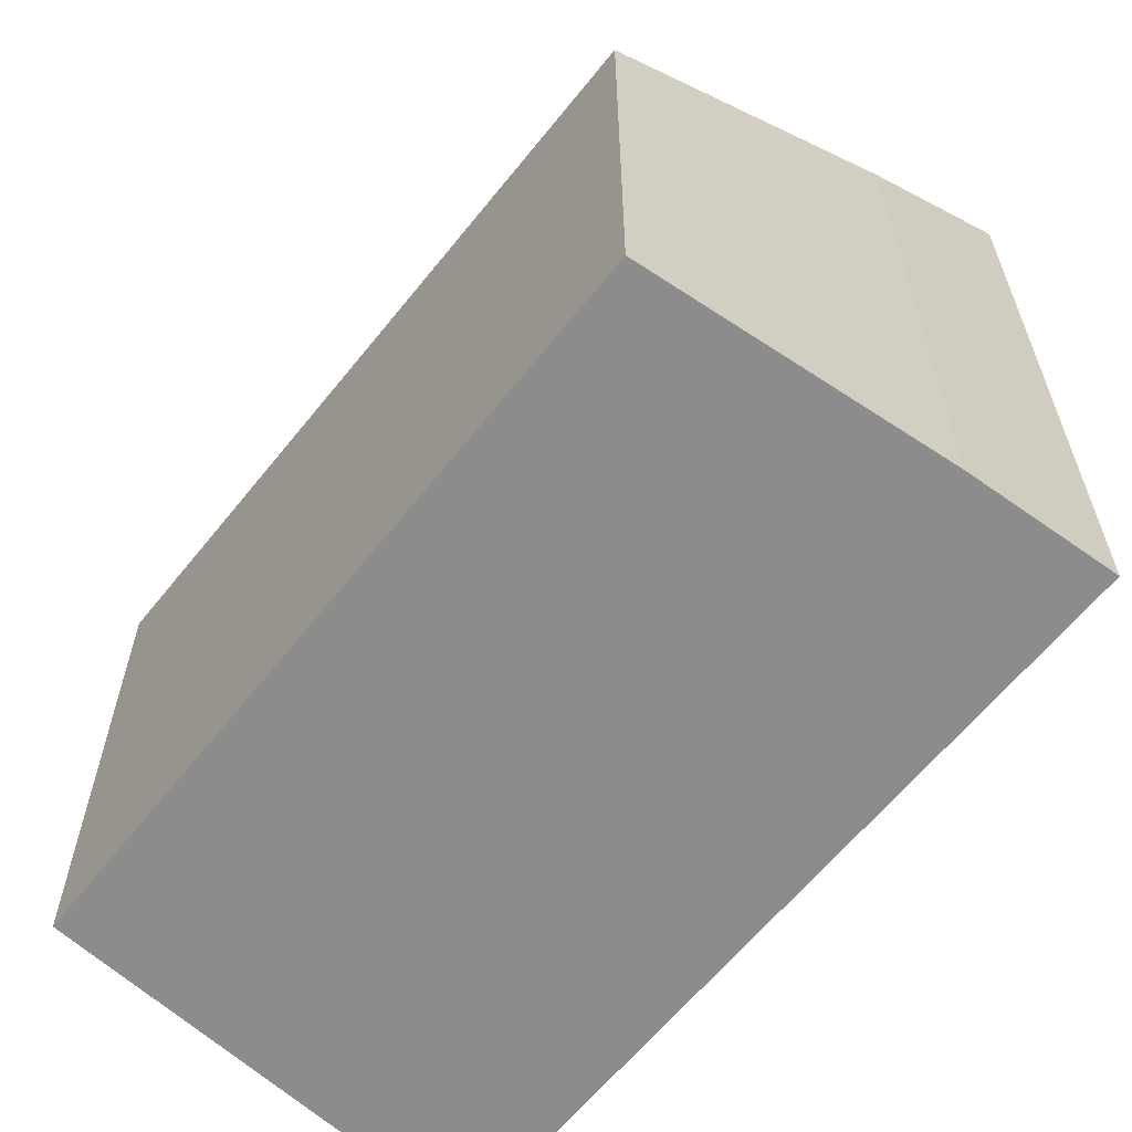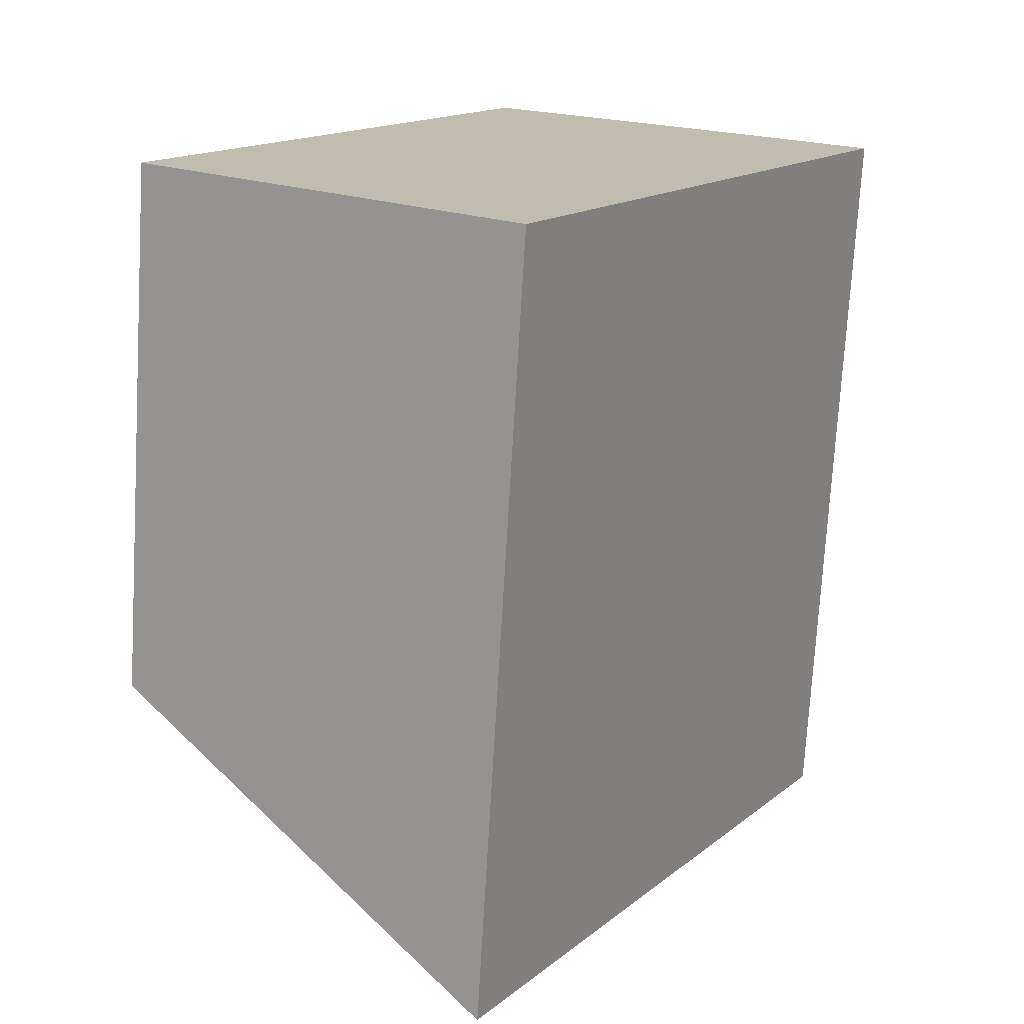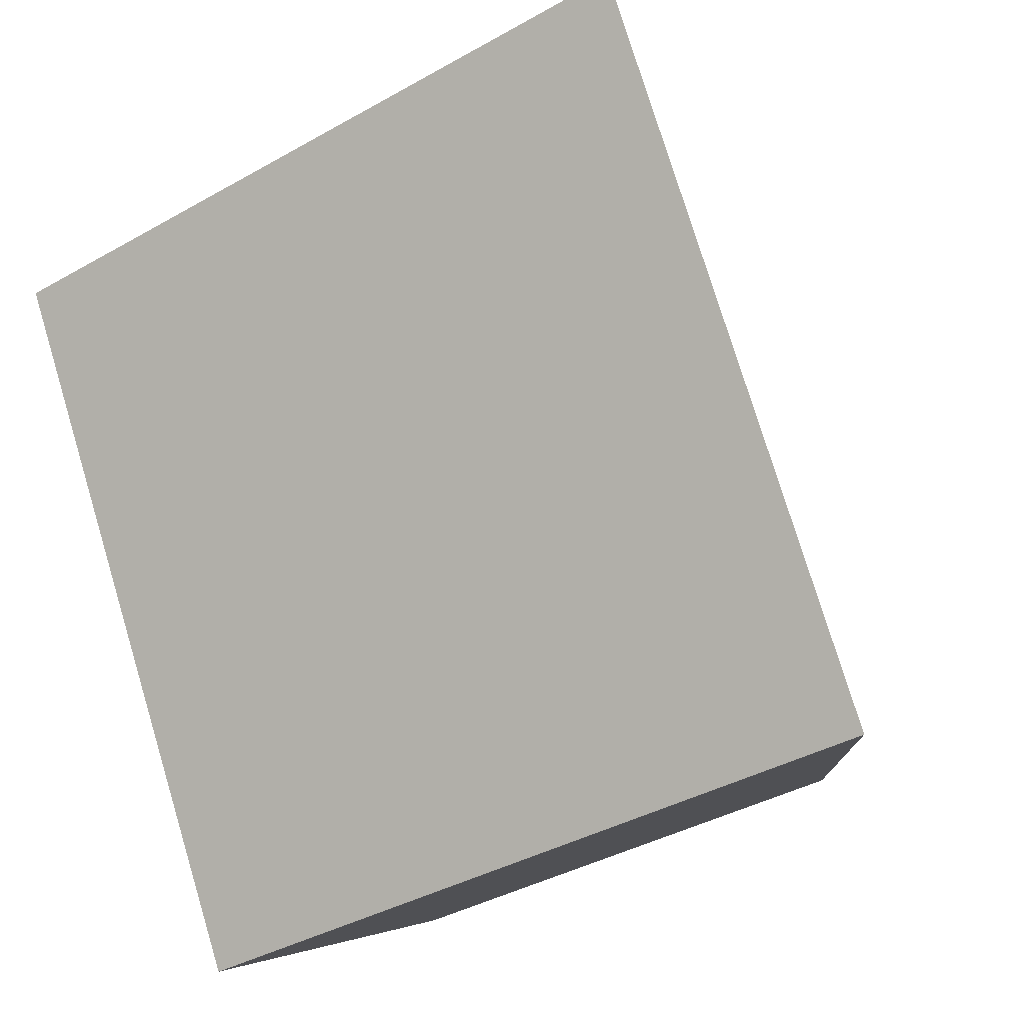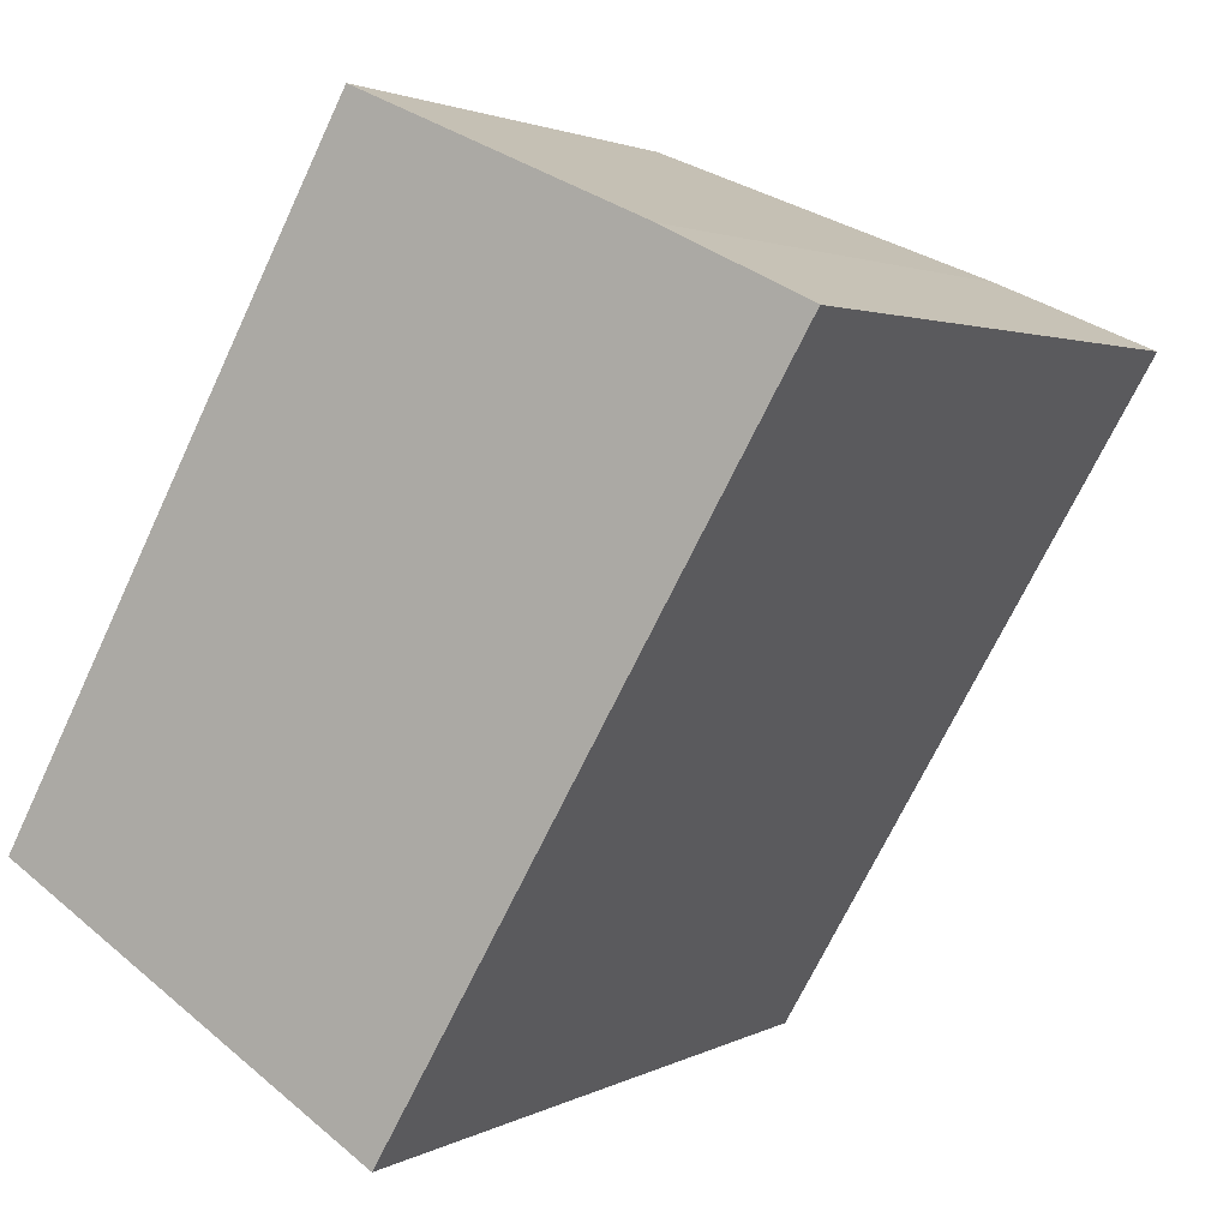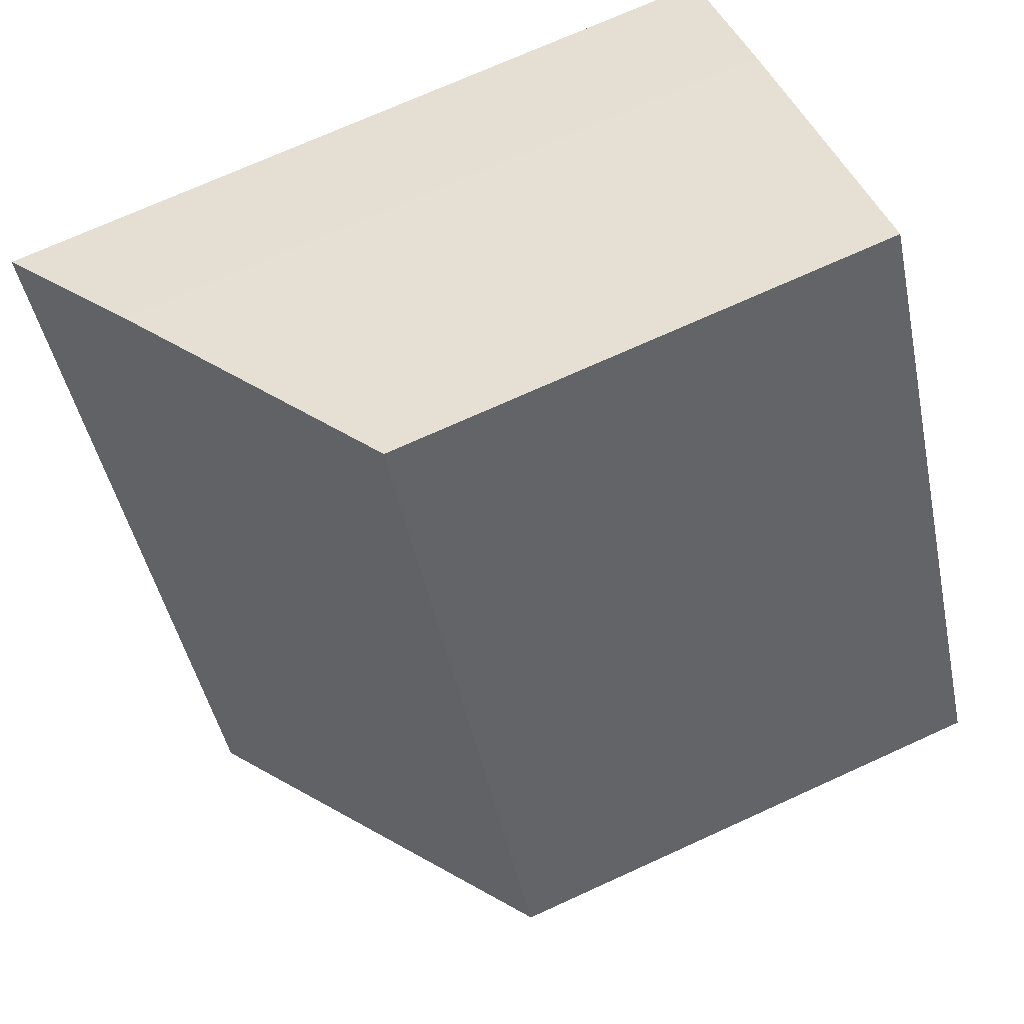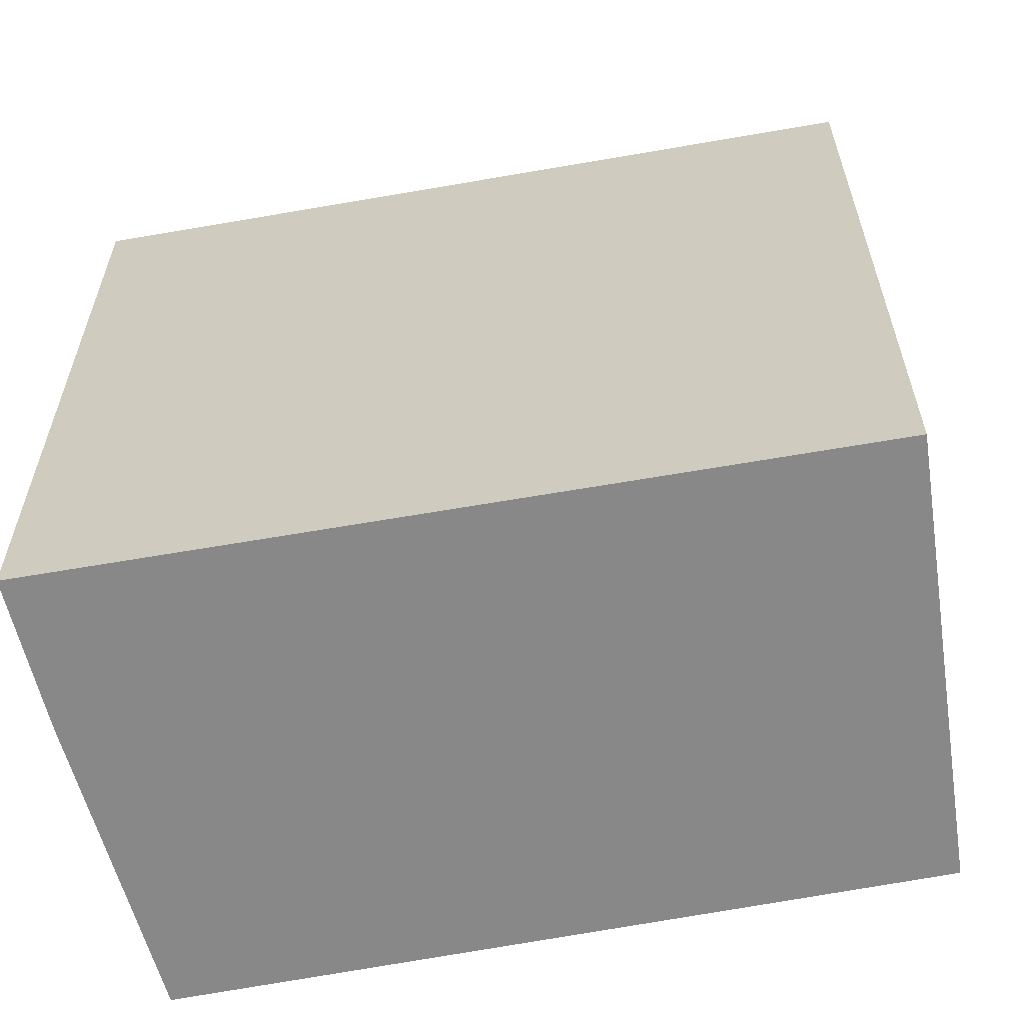
<metadata>
{"format":"obj","ext":"obj","renderer":"f3d","projection":"perspective","resolution":1024,"background":"white","views":[{"elev":-64.3,"azim":-9.8,"up":"+Y"},{"elev":-74.1,"azim":-3.4,"up":"+Z"},{"elev":-38.9,"azim":125.4,"up":"+Z"},{"elev":2.2,"azim":28.6,"up":"+Z"},{"elev":71.7,"azim":-114.5,"up":"+Z"},{"elev":-62.7,"azim":130.0,"up":"+Y"}]}
</metadata>
<code>
v  0 4.959 3.037e-16
v  6.838 7.136 3.776
v  3.425 7.136 -2.146
v  3.23 4.886 5.874
v  7.045 7.136 4.135
v  4.116 5.405 5.482
v  5.794 6.389 4.74
v  3.425 1.314e-16 -2.146
v  0 0 0
v  3.23 -3.597e-16 5.874
v  5.794 -2.902e-16 4.74
v  4.116 -3.357e-16 5.482
v  7.045 -2.532e-16 4.135
v  6.838 -2.312e-16 3.776
g defaultobject
f 1 2 3
f 2 1 4
f 2 4 5
f 5 4 6
f 5 6 7
f 8 1 3
f 1 8 9
f 9 4 1
f 4 9 10
f 6 11 7
f 11 6 4
f 11 4 10
f 11 10 12
f 7 13 5
f 13 7 11
f 2 8 3
f 8 2 5
f 8 5 14
f 14 5 13
f 14 9 8
f 9 14 10
f 10 14 13
f 10 13 12
f 12 13 11

</code>
